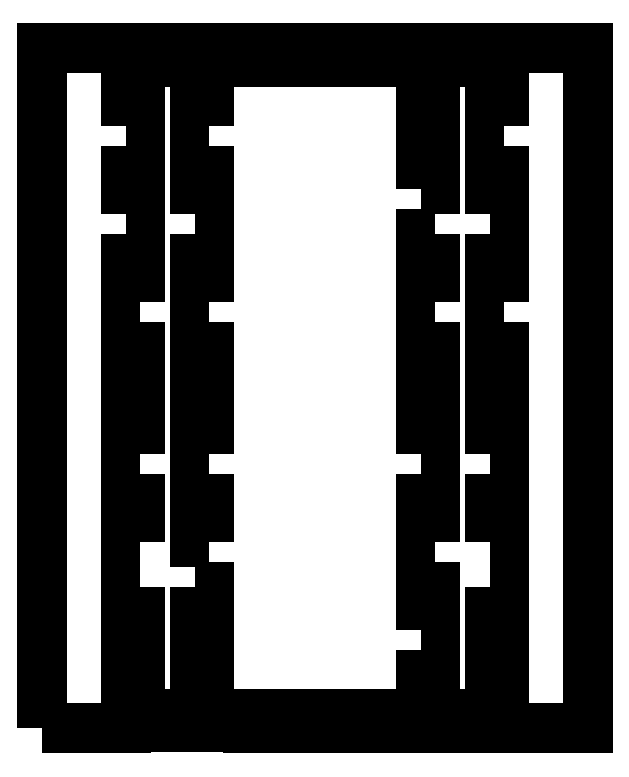
<metadata>
{"format":"dxf","ext":"dxf","renderer":"ezdxf+matplotlib","layout":"modelspace","background":"white","min_lineweight":24,"dpi":150}
</metadata>
<code>
0
SECTION
2
ENTITIES
0
LWPOLYLINE
8
0
90
68
70
1
43
0
10
50.42
20
157.1
10
69.02
20
157.1
10
69.02
20
168.7
10
72.02
20
168.7
10
72.02
20
160.1
10
76.45
20
160.1
10
76.45
20
157.3
10
86.4
20
157.3
10
86.4
20
160.1
10
84.17
20
160.1
10
84.17
20
168.7
10
87.17
20
168.7
10
87.17
20
160.1
10
95.95
20
160.1
10
95.95
20
157.1
10
105.9
20
157.1
10
105.9
20
160.1
10
115.4
20
160.1
10
115.4
20
157.1
10
125.4
20
157.1
10
125.4
20
160.1
10
134.2
20
160.1
10
134.2
20
168.7
10
137.2
20
168.7
10
137.2
20
160.1
10
134.9
20
160.1
10
134.9
20
157.1
10
144.9
20
157.1
10
144.9
20
160.1
10
149.3
20
160.1
10
149.3
20
168.7
10
152.3
20
168.7
10
152.3
20
157.1
10
170.9
20
157.1
10
170.9
20
307.3
10
152.3
20
307.3
10
152.3
20
295.7
10
149.3
20
295.7
10
149.3
20
304.3
10
144.7
20
304.3
10
144.7
20
307.3
10
135.1
20
307.3
10
135.1
20
304.3
10
137.2
20
304.3
10
137.2
20
295.7
10
134.2
20
295.7
10
134.2
20
304.3
10
125.2
20
304.3
10
125.2
20
307.3
10
115.6
20
307.3
10
115.6
20
304.3
10
105.7
20
304.3
10
105.7
20
307.3
10
96.15
20
307.3
10
96.15
20
304.3
10
87.17
20
304.3
10
87.17
20
295.7
10
84.17
20
295.7
10
84.17
20
304.3
10
86.2
20
304.3
10
86.2
20
307.3
10
76.65
20
307.3
10
76.65
20
304.3
10
72.02
20
304.3
10
72.02
20
295.7
10
69.02
20
295.7
10
69.02
20
307.3
10
50.42
20
307.3
0
LWPOLYLINE
8
0
90
4
70
1
43
0
10
69.02
20
285.7
10
72.02
20
285.7
10
72.02
20
276.2
10
69.02
20
276.2
0
LWPOLYLINE
8
0
90
4
70
1
43
0
10
87.17
20
285.7
10
87.17
20
276.2
10
84.17
20
276.2
10
84.17
20
285.7
0
LWPOLYLINE
8
0
90
4
70
1
43
0
10
149.3
20
266.2
10
152.3
20
266.2
10
152.3
20
256.7
10
149.3
20
256.7
0
LWPOLYLINE
8
0
90
4
70
1
43
0
10
134.2
20
217.7
10
134.2
20
227.2
10
137.2
20
227.2
10
137.2
20
217.7
0
LWPOLYLINE
8
0
90
4
70
1
43
0
10
149.3
20
217.7
10
149.3
20
227.2
10
152.3
20
227.2
10
152.3
20
217.7
0
LWPOLYLINE
8
0
90
4
70
1
43
0
10
152.3
20
285.7
10
152.3
20
276.2
10
149.3
20
276.2
10
149.3
20
285.7
0
LWPOLYLINE
8
0
90
4
70
1
43
0
10
134.2
20
178.7
10
134.2
20
188.2
10
137.2
20
188.2
10
137.2
20
178.7
0
LWPOLYLINE
8
0
90
4
70
1
43
0
10
72.02
20
188.2
10
72.02
20
178.7
10
69.02
20
178.7
10
69.02
20
188.2
0
LWPOLYLINE
8
0
90
4
70
1
43
0
10
84.17
20
188.2
10
87.17
20
188.2
10
87.17
20
178.7
10
84.17
20
178.7
0
LWPOLYLINE
8
0
90
4
70
1
43
0
10
84.17
20
266.2
10
87.17
20
266.2
10
87.17
20
256.7
10
84.17
20
256.7
0
LWPOLYLINE
8
0
90
4
70
1
43
0
10
149.3
20
188.2
10
152.3
20
188.2
10
152.3
20
178.7
10
149.3
20
178.7
0
LWPOLYLINE
8
0
90
4
70
1
43
0
10
87.17
20
246.7
10
87.17
20
237.2
10
84.17
20
237.2
10
84.17
20
246.7
0
LWPOLYLINE
8
0
90
4
70
1
43
0
10
152.3
20
246.7
10
152.3
20
237.2
10
149.3
20
237.2
10
149.3
20
246.7
0
LWPOLYLINE
8
0
90
4
70
1
43
0
10
69.02
20
266.2
10
72.02
20
266.2
10
72.02
20
256.7
10
69.02
20
256.7
0
LWPOLYLINE
8
0
90
4
70
1
43
0
10
149.3
20
198.2
10
149.3
20
207.7
10
152.3
20
207.7
10
152.3
20
198.2
0
LWPOLYLINE
8
0
90
4
70
1
43
0
10
87.17
20
217.7
10
84.17
20
217.7
10
84.17
20
227.2
10
87.17
20
227.2
0
LWPOLYLINE
8
0
90
4
70
1
43
0
10
72.02
20
217.7
10
69.02
20
217.7
10
69.02
20
227.2
10
72.02
20
227.2
0
LWPOLYLINE
8
0
90
4
70
1
43
0
10
137.2
20
246.7
10
137.2
20
237.2
10
134.2
20
237.2
10
134.2
20
246.7
0
LWPOLYLINE
8
0
90
4
70
1
43
0
10
137.2
20
198.2
10
134.2
20
198.2
10
134.2
20
207.7
10
137.2
20
207.7
0
LWPOLYLINE
8
0
90
4
70
1
43
0
10
87.17
20
198.2
10
84.17
20
198.2
10
84.17
20
207.7
10
87.17
20
207.7
0
LWPOLYLINE
8
0
90
4
70
1
43
0
10
72.02
20
198.2
10
69.02
20
198.2
10
69.02
20
207.7
10
72.02
20
207.7
0
LWPOLYLINE
8
0
90
4
70
1
43
0
10
137.2
20
266.2
10
137.2
20
256.7
10
134.2
20
256.7
10
134.2
20
266.2
0
LWPOLYLINE
8
0
90
4
70
1
43
0
10
134.2
20
276.2
10
134.2
20
285.7
10
137.2
20
285.7
10
137.2
20
276.2
0
LWPOLYLINE
8
0
90
4
70
1
43
0
10
72.02
20
246.7
10
72.02
20
237.2
10
69.02
20
237.2
10
69.02
20
246.7
0
ENDSEC
0
EOF

</code>
